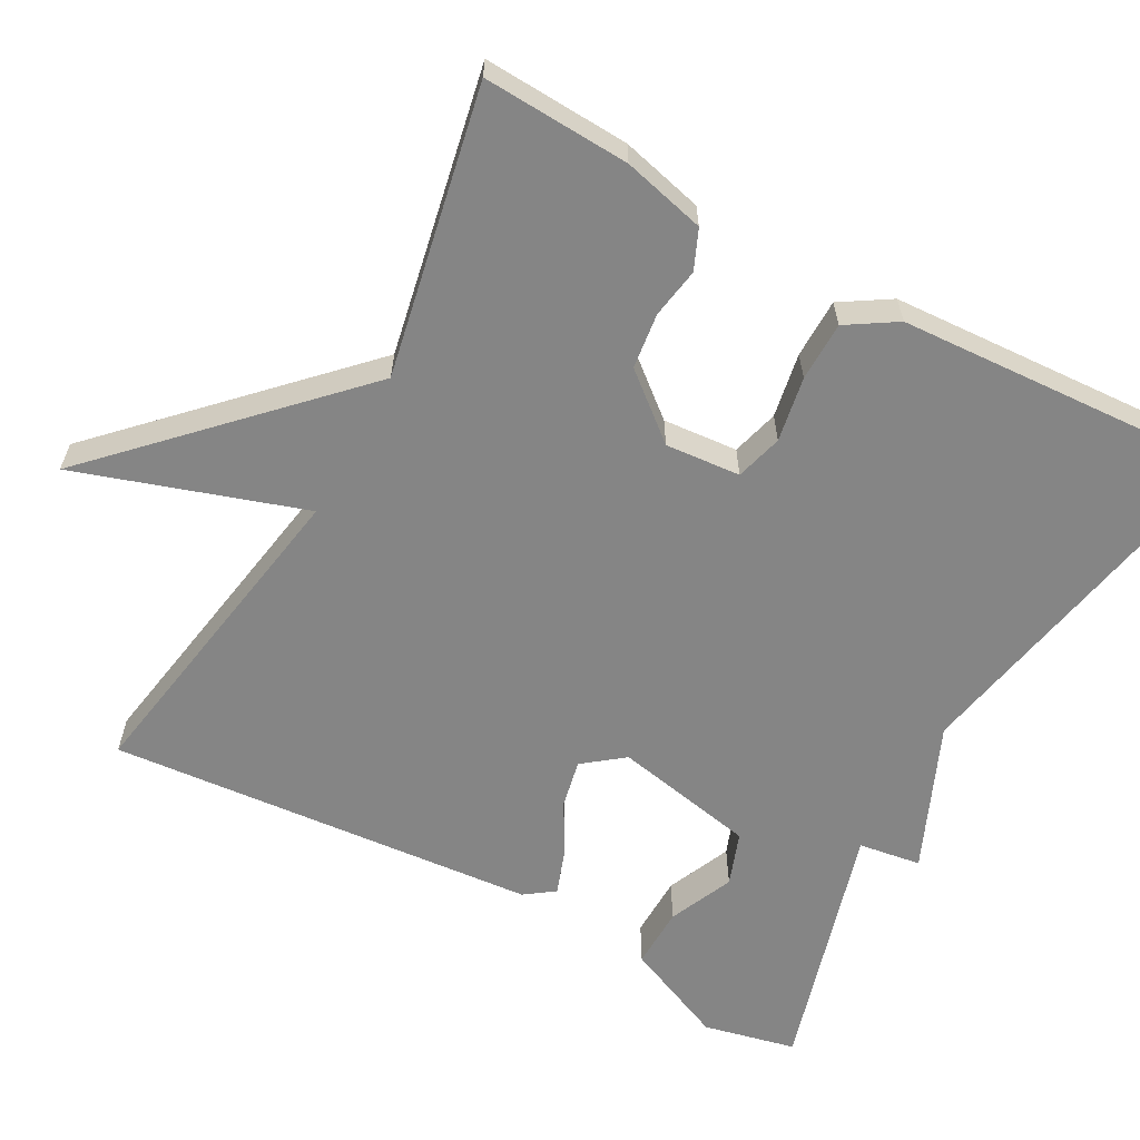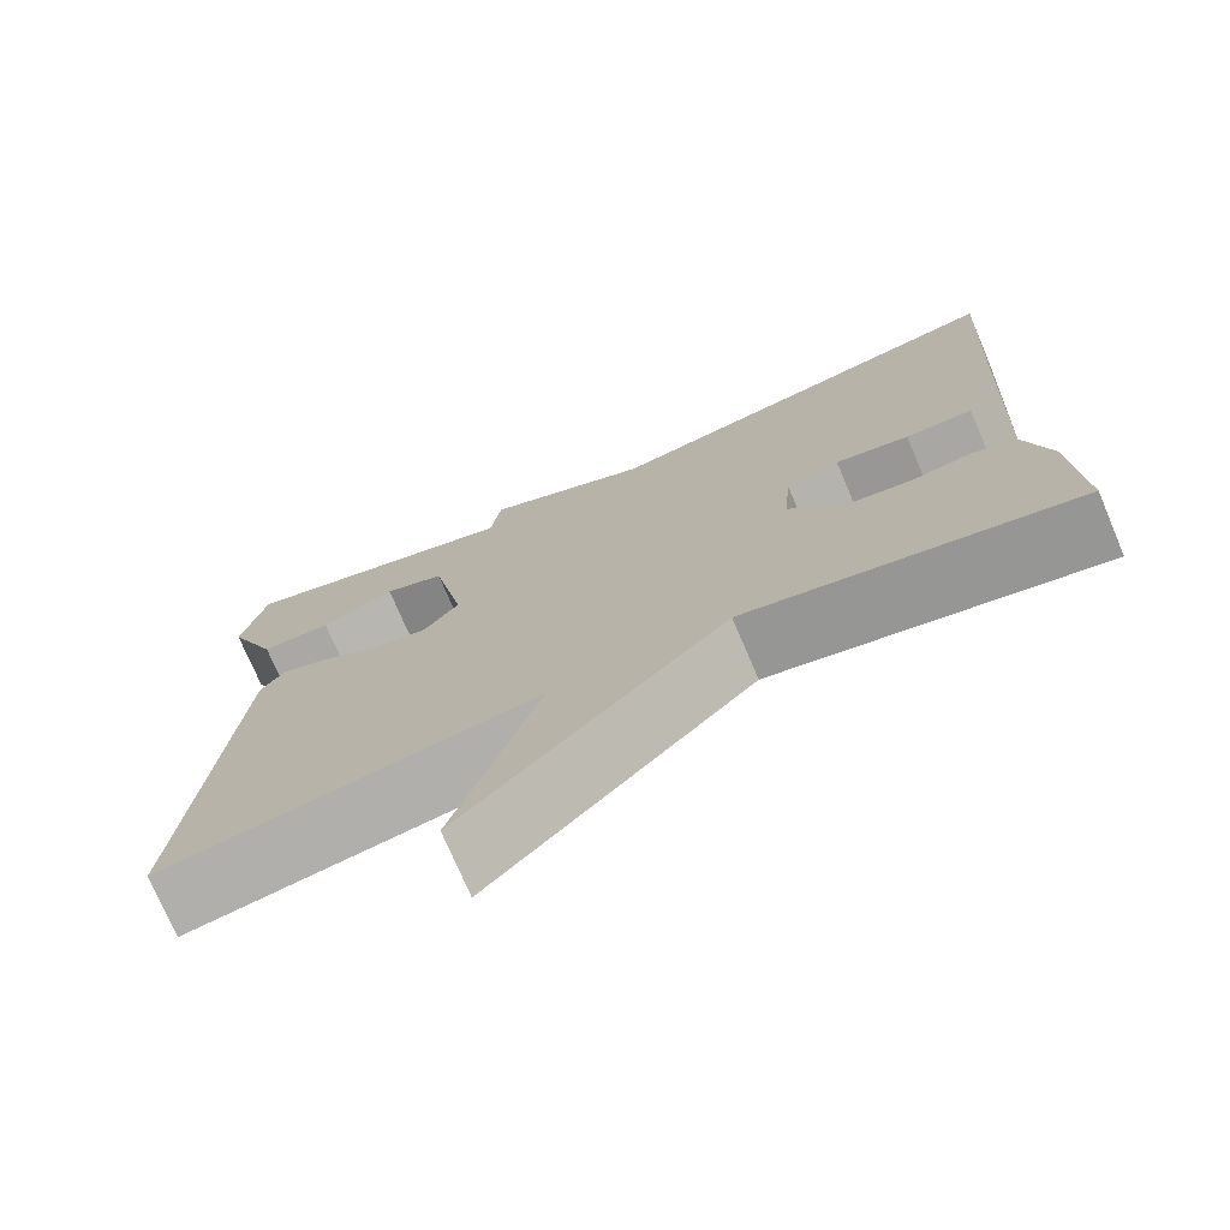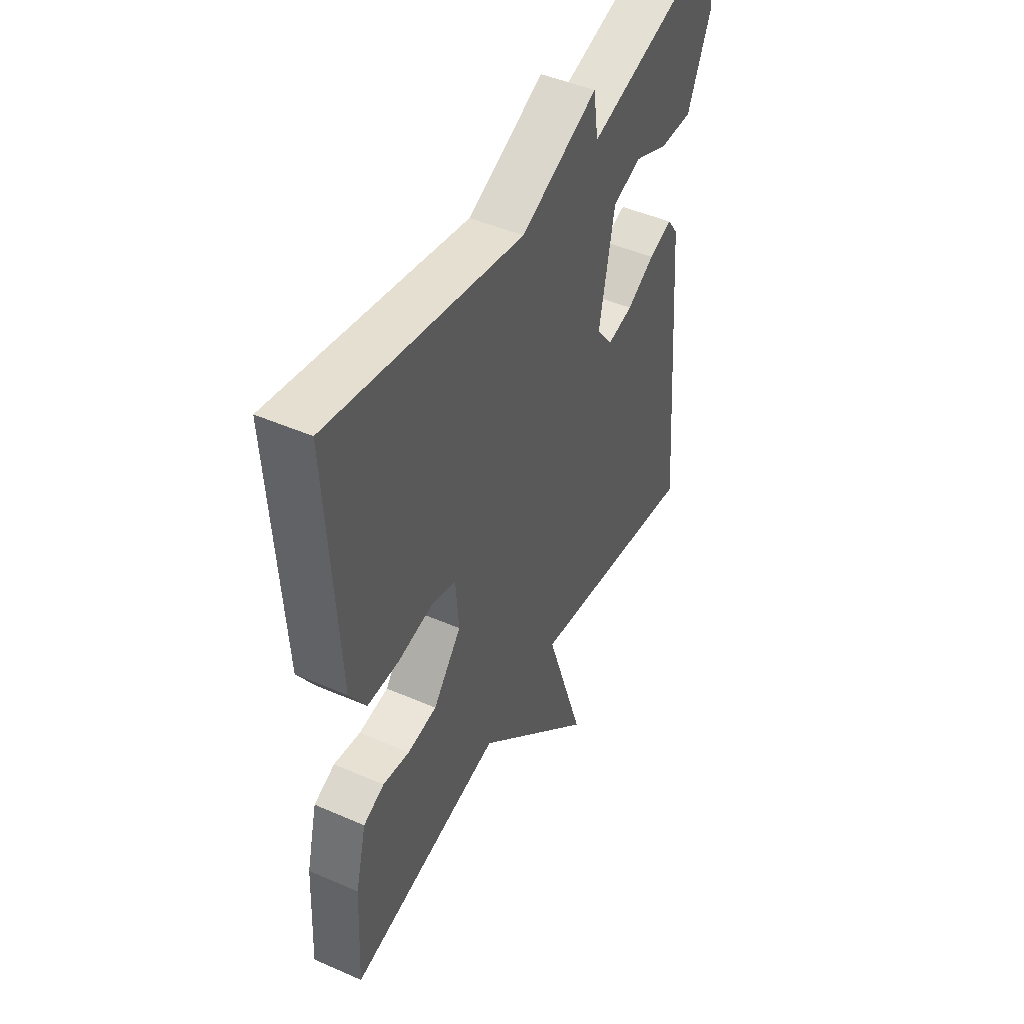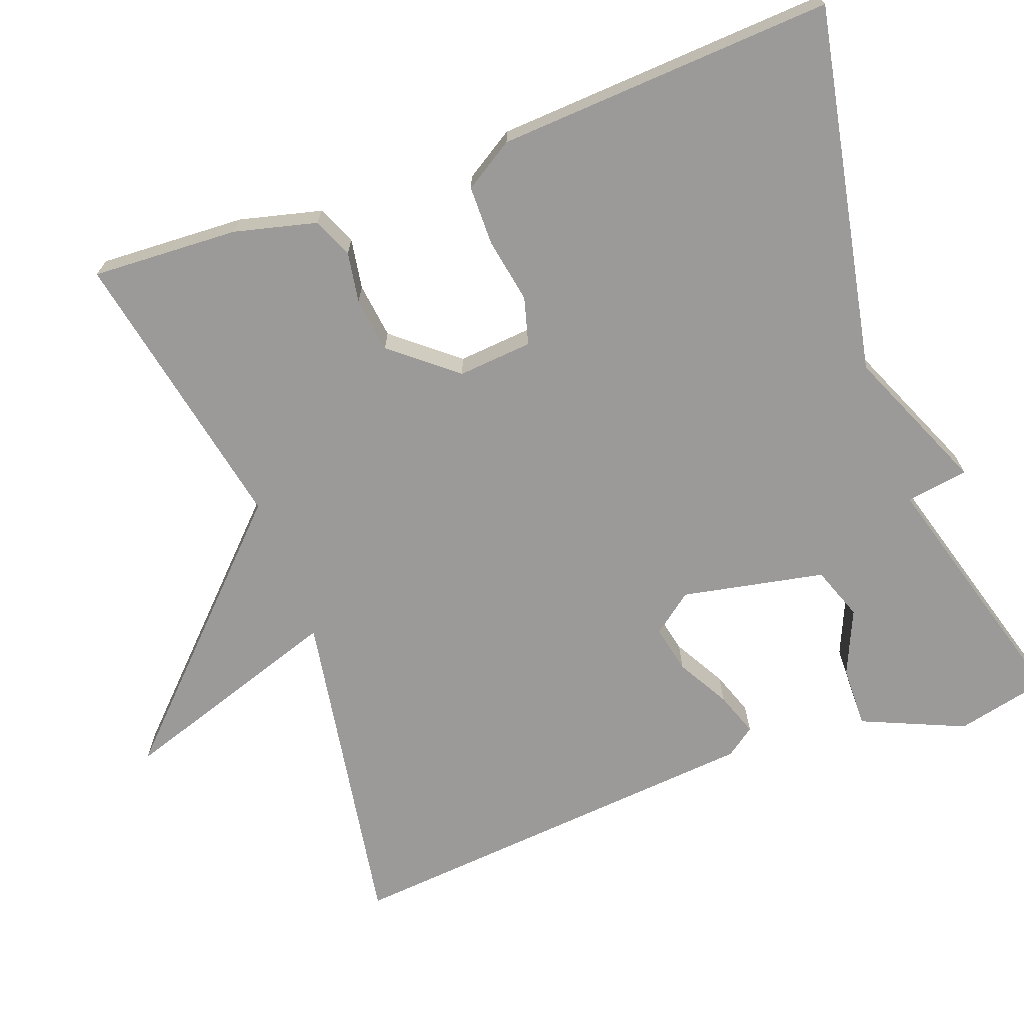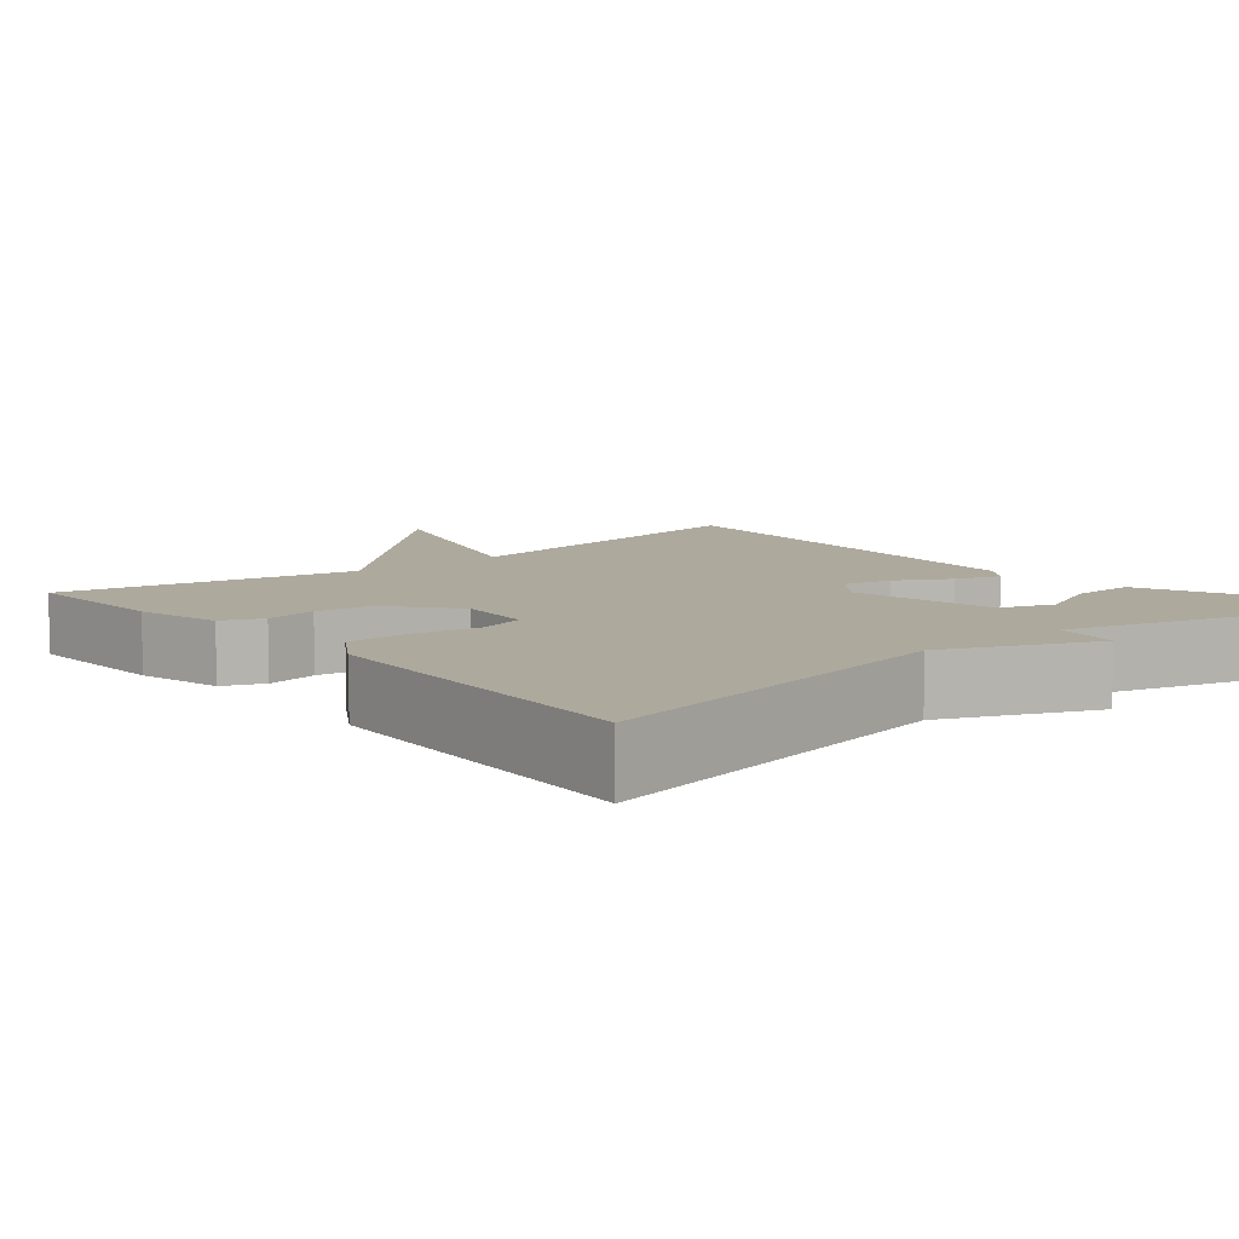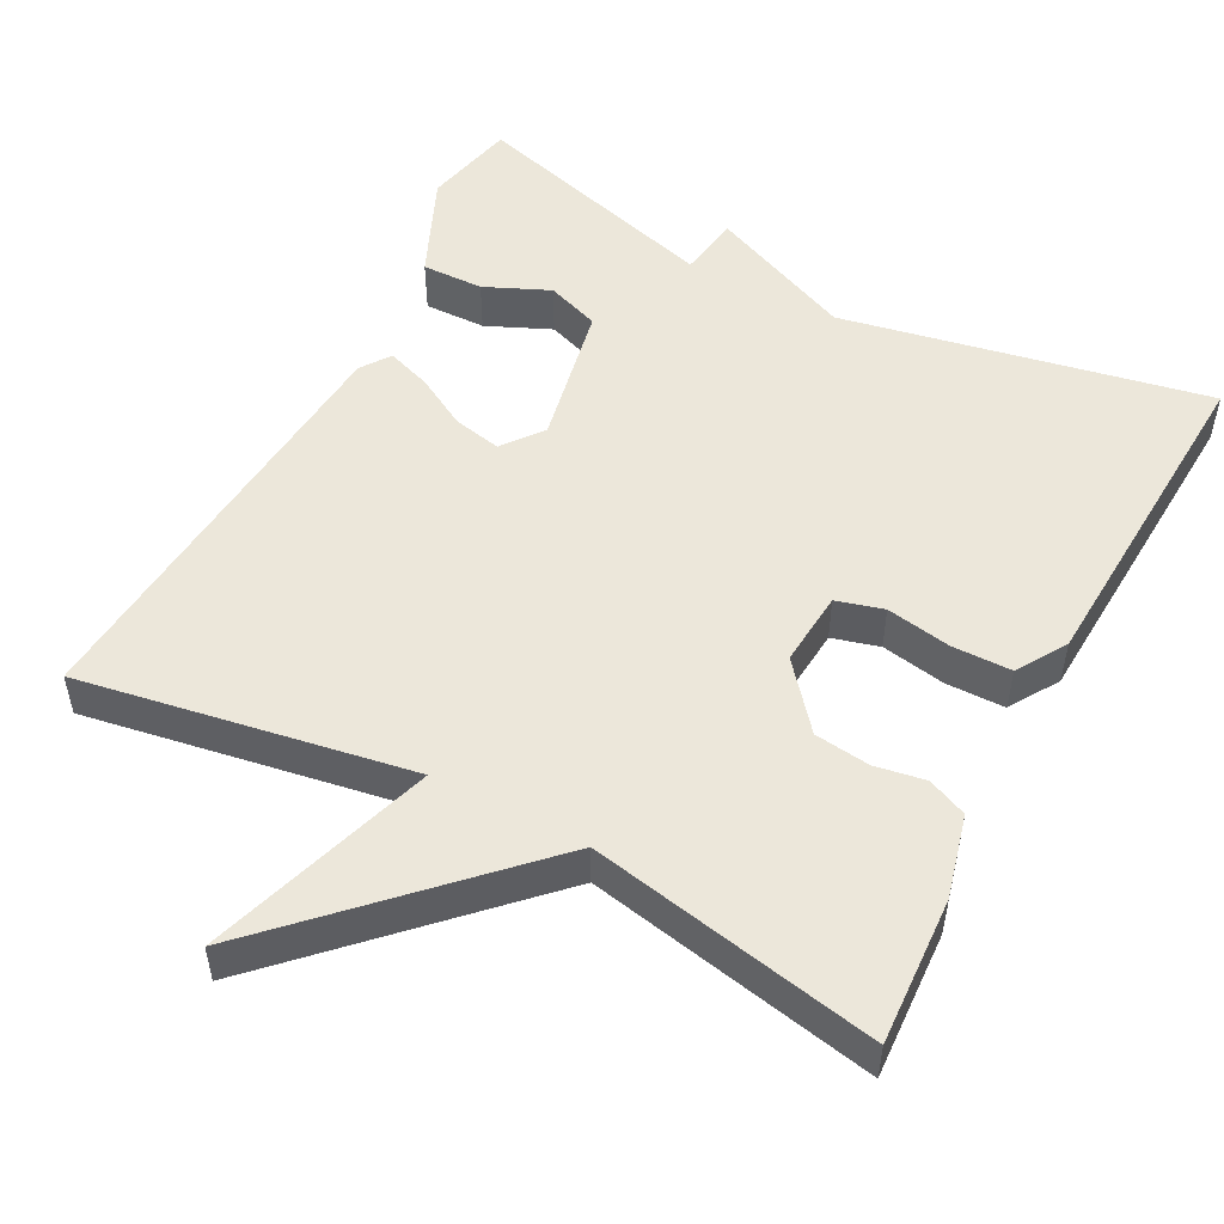
<metadata>
{"format":"obj","ext":"obj","renderer":"f3d","projection":"perspective","resolution":1024,"background":"white","views":[{"elev":-61.7,"azim":-118.6,"up":"+Y"},{"elev":-74.2,"azim":-157.0,"up":"+Z"},{"elev":46.5,"azim":-63.5,"up":"+Z"},{"elev":-69.5,"azim":-69.6,"up":"+Y"},{"elev":8.8,"azim":-39.8,"up":"+Y"},{"elev":51.8,"azim":-152.3,"up":"+Y"}]}
</metadata>
<code>
v -0.5 0.07 0.5
v -0.027 0.07 0.407
v 0.161 0.07 0.488
v 0.173 0.07 0.407
v 0.5 0.07 0.5
v 0.527 0.07 0.38
v 0.469 0.07 0.247
v 0.389 0.07 0.249
v 0.305 0.07 0.286
v 0.236 0.07 0.261
v 0.199 0.07 0.076
v 0.239 0.07 0.024
v 0.301 0.07 0.037
v 0.369 0.07 0.075
v 0.426 0.07 0.095
v 0.453 0.07 0.057
v 0.5 0.07 -0.5
v 0.073 0.07 -0.427
v 0.169 0.07 -0.721
v -0.127 0.07 -0.427
v -0.5 0.07 -0.5
v -0.49 0.07 -0.31
v -0.463 0.07 -0.203
v -0.412 0.07 -0.181
v -0.347 0.07 -0.192
v -0.275 0.07 -0.183
v -0.206 0.07 -0.1
v -0.214 0.07 -0.003
v -0.275 0.07 0.014
v -0.359 0.07 -0.001
v -0.436 0.07 0
v -0.476 0.07 0.064
v -0.5 0 0.5
v -0.027 0 0.407
v 0.161 0 0.488
v 0.173 0 0.407
v 0.5 0 0.5
v 0.527 0 0.38
v 0.469 0 0.247
v 0.389 0 0.249
v 0.305 0 0.286
v 0.236 0 0.261
v 0.199 0 0.076
v 0.239 0 0.024
v 0.301 0 0.037
v 0.369 0 0.075
v 0.426 0 0.095
v 0.453 0 0.057
v 0.5 0 -0.5
v 0.073 0 -0.427
v 0.169 0 -0.721
v -0.127 0 -0.427
v -0.5 0 -0.5
v -0.49 0 -0.31
v -0.463 0 -0.203
v -0.412 0 -0.181
v -0.347 0 -0.192
v -0.275 0 -0.183
v -0.206 0 -0.1
v -0.214 0 -0.003
v -0.275 0 0.014
v -0.359 0 -0.001
v -0.436 0 0
v -0.476 0 0.064
f 32 1 2
f 31 32 2
f 30 31 2
f 29 30 2
f 2 3 4
f 29 2 4
f 28 29 4
f 27 28 4 5
f 26 27 5
f 23 24 25
f 22 23 25
f 21 22 25
f 20 21 25
f 20 25 26
f 19 20 26
f 18 19 26
f 16 17 18
f 15 16 18
f 14 15 18
f 13 14 18
f 12 13 18 26
f 11 12 26
f 10 11 26
f 7 8 9
f 6 7 9
f 5 6 9
f 5 9 10
f 5 10 26
f 34 33 64
f 34 64 63
f 34 63 62
f 34 62 61
f 36 35 34
f 36 34 61
f 36 61 60
f 37 36 60 59
f 37 59 58
f 57 56 55
f 57 55 54
f 57 54 53
f 57 53 52
f 58 57 52
f 58 52 51
f 58 51 50
f 50 49 48
f 50 48 47
f 50 47 46
f 50 46 45
f 58 50 45 44
f 58 44 43
f 58 43 42
f 41 40 39
f 41 39 38
f 41 38 37
f 42 41 37
f 58 42 37
f 1 33 34 2
f 2 34 35 3
f 3 35 36 4
f 4 36 37 5
f 5 37 38 6
f 6 38 39 7
f 7 39 40 8
f 8 40 41 9
f 9 41 42 10
f 10 42 43 11
f 11 43 44 12
f 12 44 45 13
f 13 45 46 14
f 14 46 47 15
f 15 47 48 16
f 16 48 49 17
f 17 49 50 18
f 18 50 51 19
f 19 51 52 20
f 20 52 53 21
f 21 53 54 22
f 22 54 55 23
f 23 55 56 24
f 24 56 57 25
f 25 57 58 26
f 26 58 59 27
f 27 59 60 28
f 28 60 61 29
f 29 61 62 30
f 30 62 63 31
f 31 63 64 32
f 32 64 33 1

</code>
